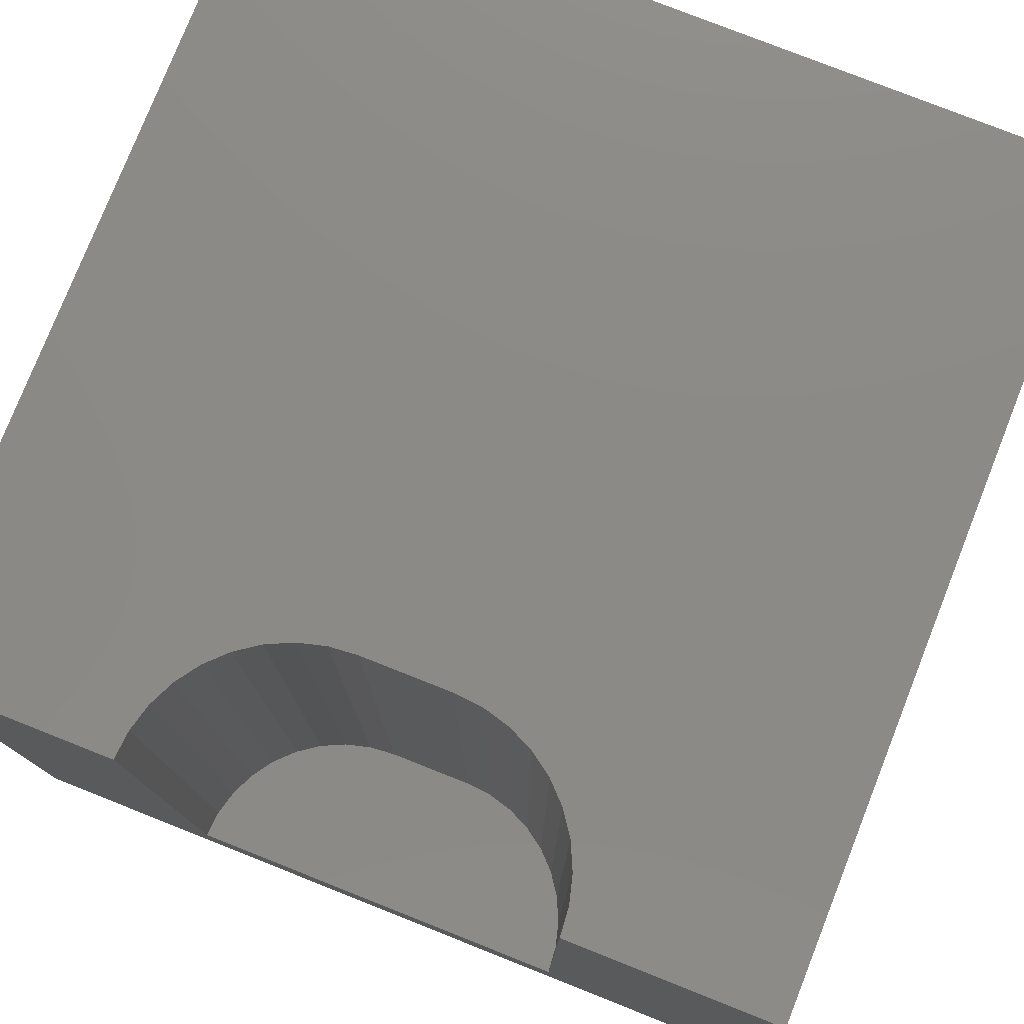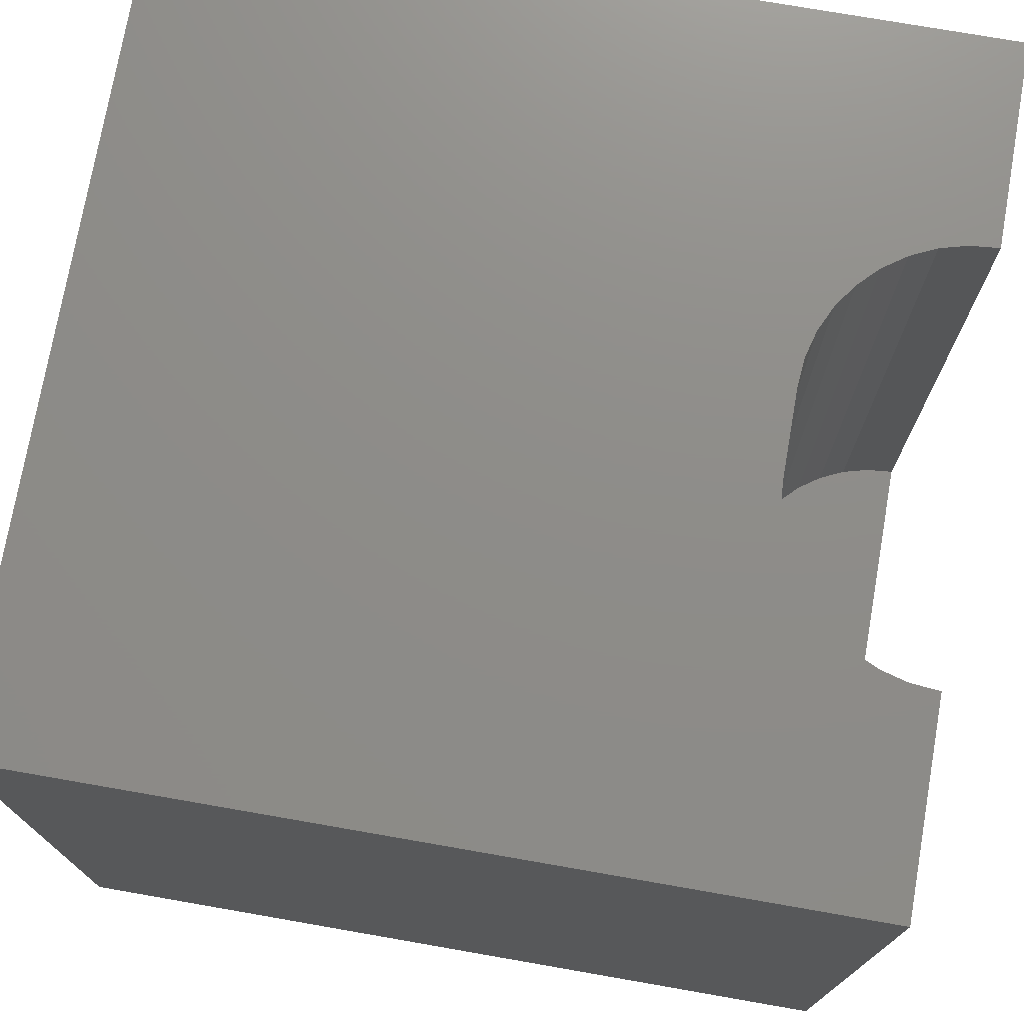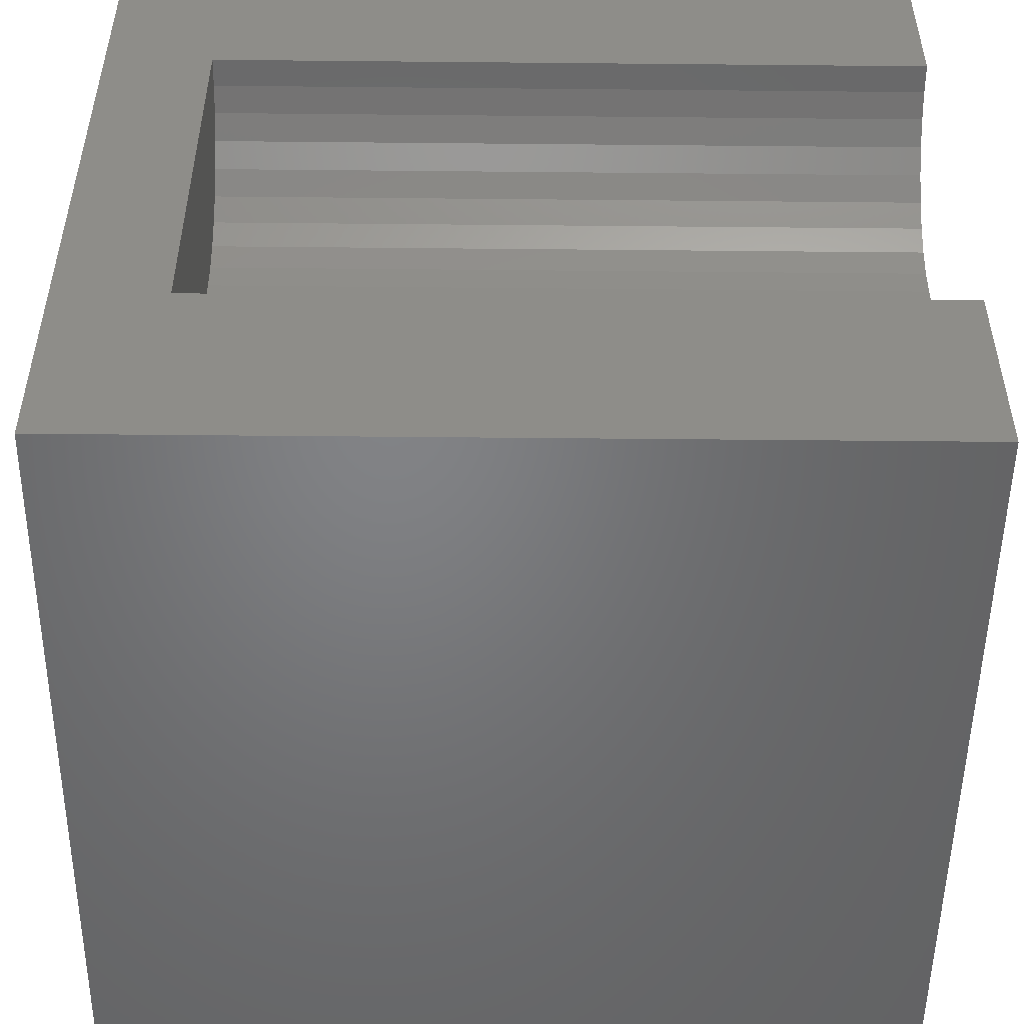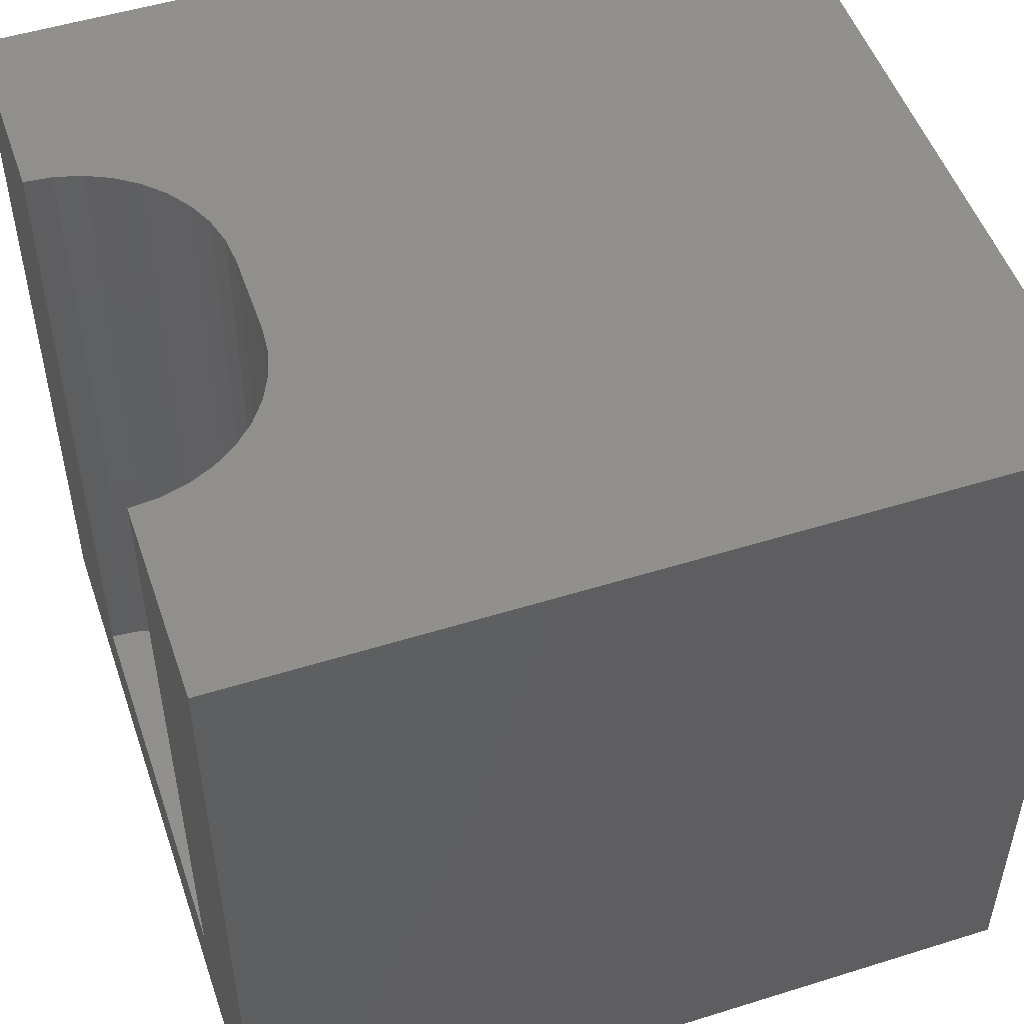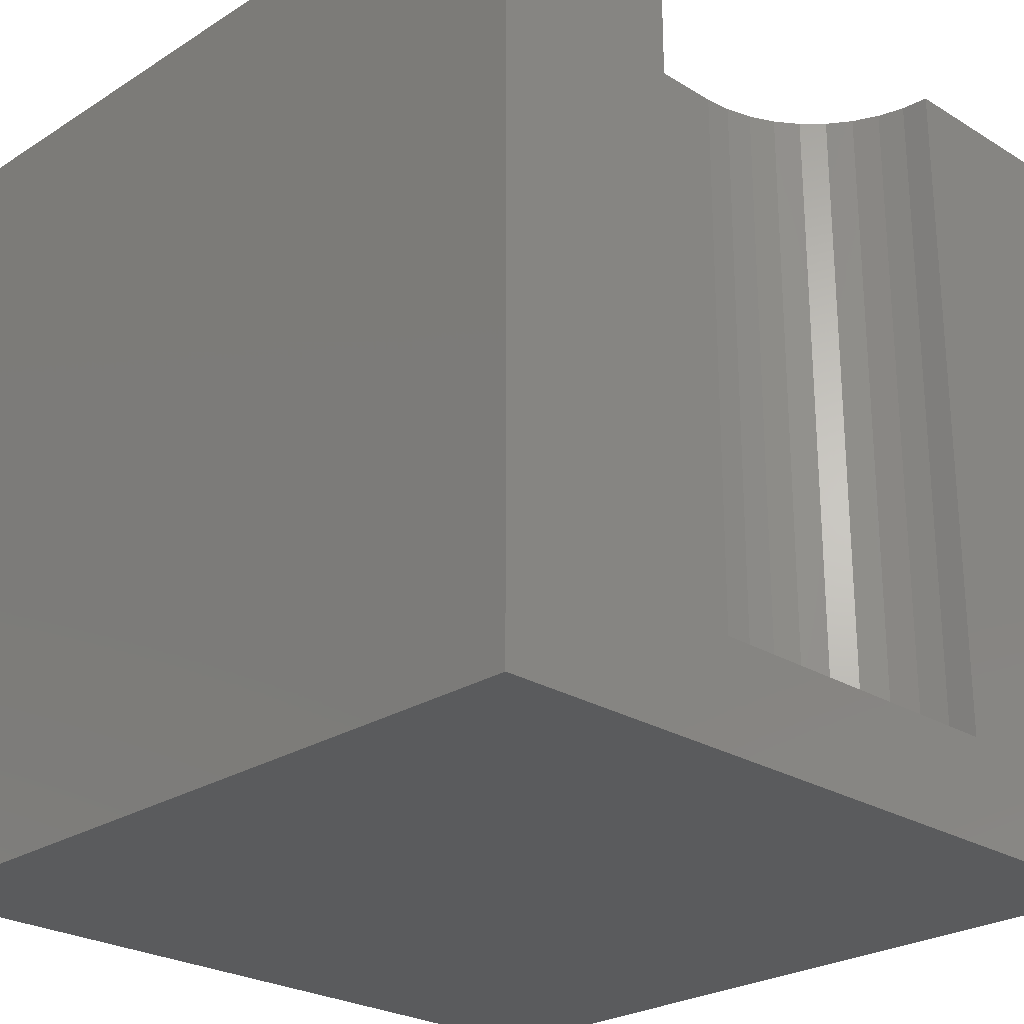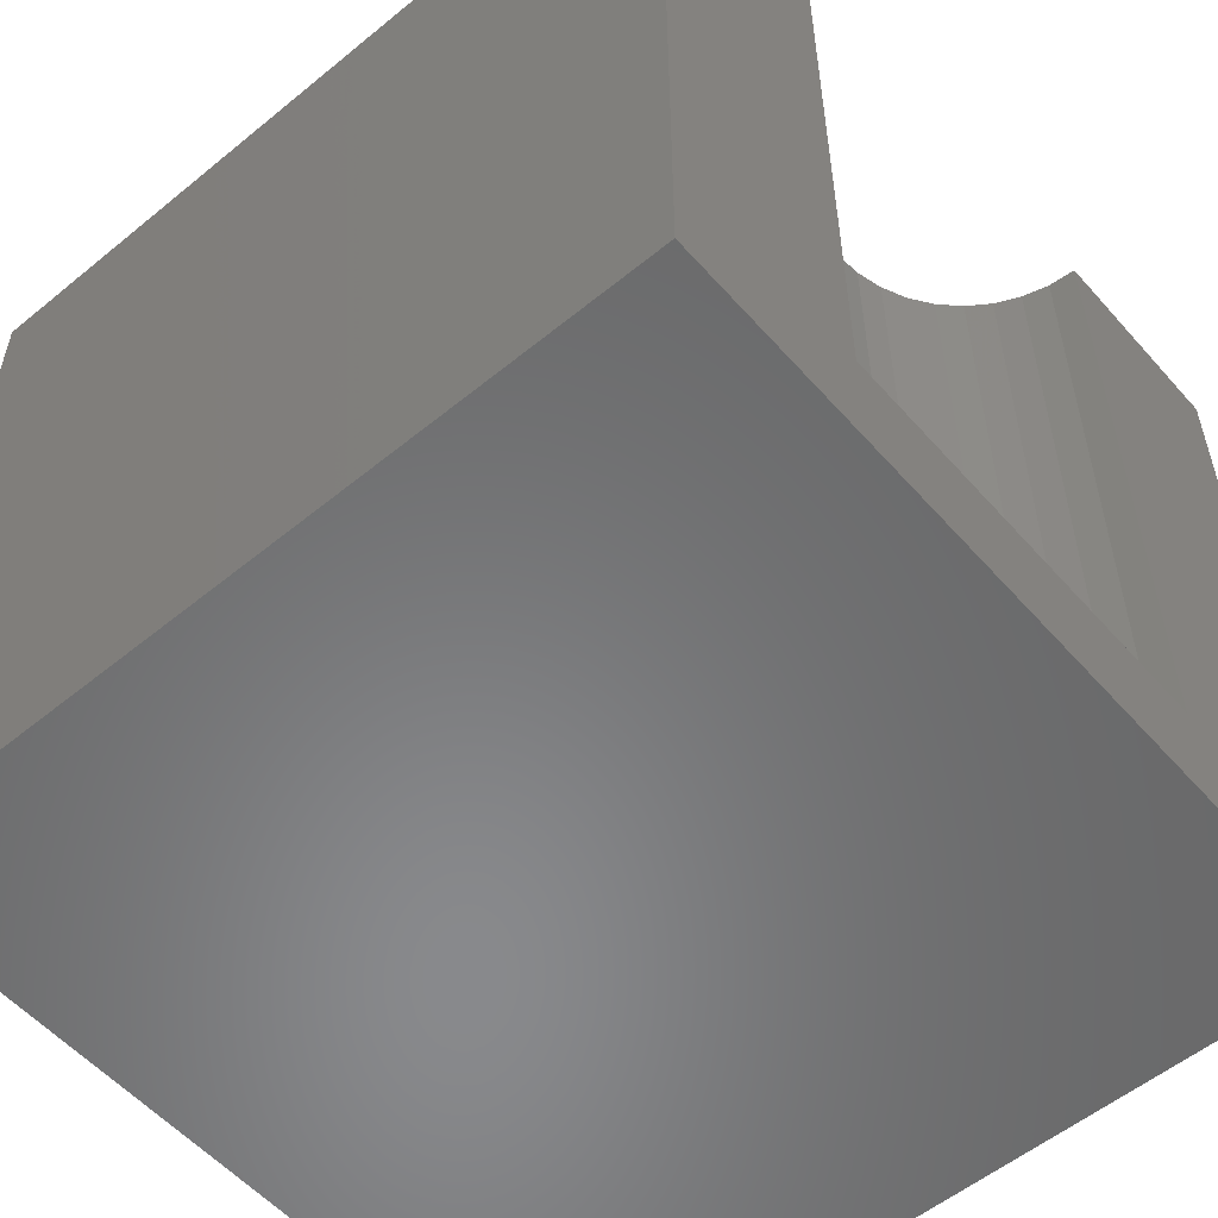
<metadata>
{"format":"stl","ext":"stl","renderer":"f3d","projection":"perspective","resolution":1024,"background":"white","views":[{"elev":77.9,"azim":-68.4,"up":"+Z"},{"elev":74.5,"azim":-170.1,"up":"+Z"},{"elev":-51.0,"azim":-90.6,"up":"+Y"},{"elev":51.1,"azim":-18.8,"up":"+Z"},{"elev":-25.3,"azim":-134.5,"up":"+Z"},{"elev":-55.5,"azim":-139.3,"up":"+Z"}]}
</metadata>
<code>
# stl→obj: 52 verts, 92 faces
v 0 7.51 10
v 0 10 10
v 0 7.51 1.307
v 0 10 0
v 0 2.49 1.307
v 0 0 0
v 0 2.49 10
v 0 0 10
v 0.3415 2.52 10
v 1.204e-16 7.51 10
v 0.3415 7.48 10
v 0.6727 7.391 10
v 10 10 10
v 0.9834 7.246 10
v 1.264 7.049 10
v 1.507 3.193 10
v 1.264 2.951 10
v 10 0 10
v 0.9834 2.754 10
v 0.6727 2.609 10
v 1.937 4.116 10
v 1.848 3.785 10
v 1.703 3.474 10
v 1.507 6.807 10
v 1.703 6.526 10
v 1.848 6.215 10
v 1.937 5.884 10
v 1.967 5.543 10
v 1.967 4.457 10
v 10 10 0
v 10 0 0
v -3.613e-16 2.49 1.307
v 1.967 4.457 1.307
v 1.204e-16 7.51 1.307
v 1.967 5.543 1.307
v 0.3415 7.48 1.307
v 0.6727 7.391 1.307
v 0.9834 2.754 1.307
v 1.264 2.951 1.307
v 1.507 3.193 1.307
v 0.3415 2.52 1.307
v 0.6727 2.609 1.307
v 1.937 4.116 1.307
v 1.848 3.785 1.307
v 1.937 5.884 1.307
v 1.848 6.215 1.307
v 1.703 6.526 1.307
v 1.507 6.807 1.307
v 1.264 7.049 1.307
v 0.9834 7.246 1.307
v 1.703 3.474 1.307
v -3.613e-16 2.49 10
f 1 2 3
f 3 2 4
f 3 4 5
f 5 4 6
f 5 6 7
f 7 6 8
f 9 7 8
f 10 11 2
f 2 11 12
f 2 12 13
f 13 12 14
f 13 14 15
f 16 17 18
f 18 17 19
f 18 19 8
f 8 19 20
f 8 20 9
f 21 22 18
f 18 22 23
f 18 23 16
f 15 24 13
f 13 24 25
f 13 25 26
f 26 27 13
f 13 27 28
f 13 28 18
f 18 28 29
f 18 29 21
f 30 13 31
f 31 13 18
f 4 30 6
f 6 30 31
f 13 30 2
f 2 30 4
f 31 18 6
f 6 18 8
f 32 33 34
f 34 33 35
f 34 35 36
f 36 35 37
f 38 39 40
f 32 41 33
f 33 41 42
f 33 42 43
f 43 42 44
f 35 45 37
f 37 45 46
f 37 46 47
f 47 48 37
f 37 48 49
f 37 49 50
f 38 40 42
f 42 40 51
f 42 51 44
f 32 52 9
f 32 9 41
f 41 9 20
f 41 20 42
f 42 20 19
f 42 19 38
f 38 19 17
f 38 17 39
f 39 17 16
f 39 16 40
f 40 16 23
f 40 23 51
f 51 23 22
f 51 22 44
f 44 22 21
f 44 21 43
f 43 21 29
f 43 29 33
f 35 28 27
f 35 27 45
f 45 27 26
f 45 26 46
f 46 26 25
f 46 25 47
f 47 25 24
f 47 24 48
f 48 24 15
f 48 15 49
f 49 15 14
f 49 14 50
f 50 14 12
f 50 12 37
f 37 12 11
f 37 11 36
f 36 11 10
f 36 10 34
f 35 33 28
f 28 33 29

</code>
